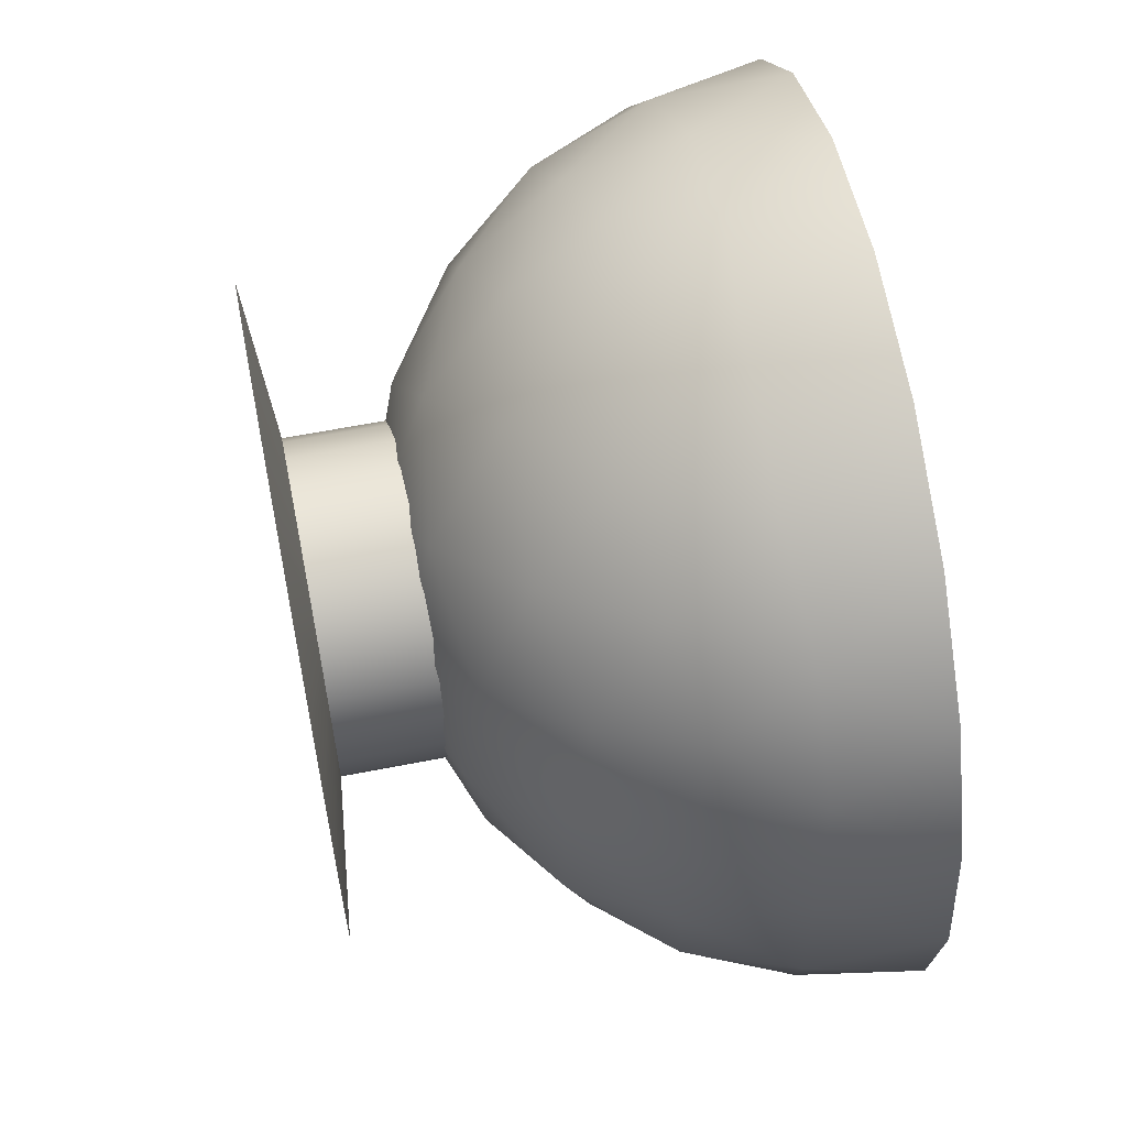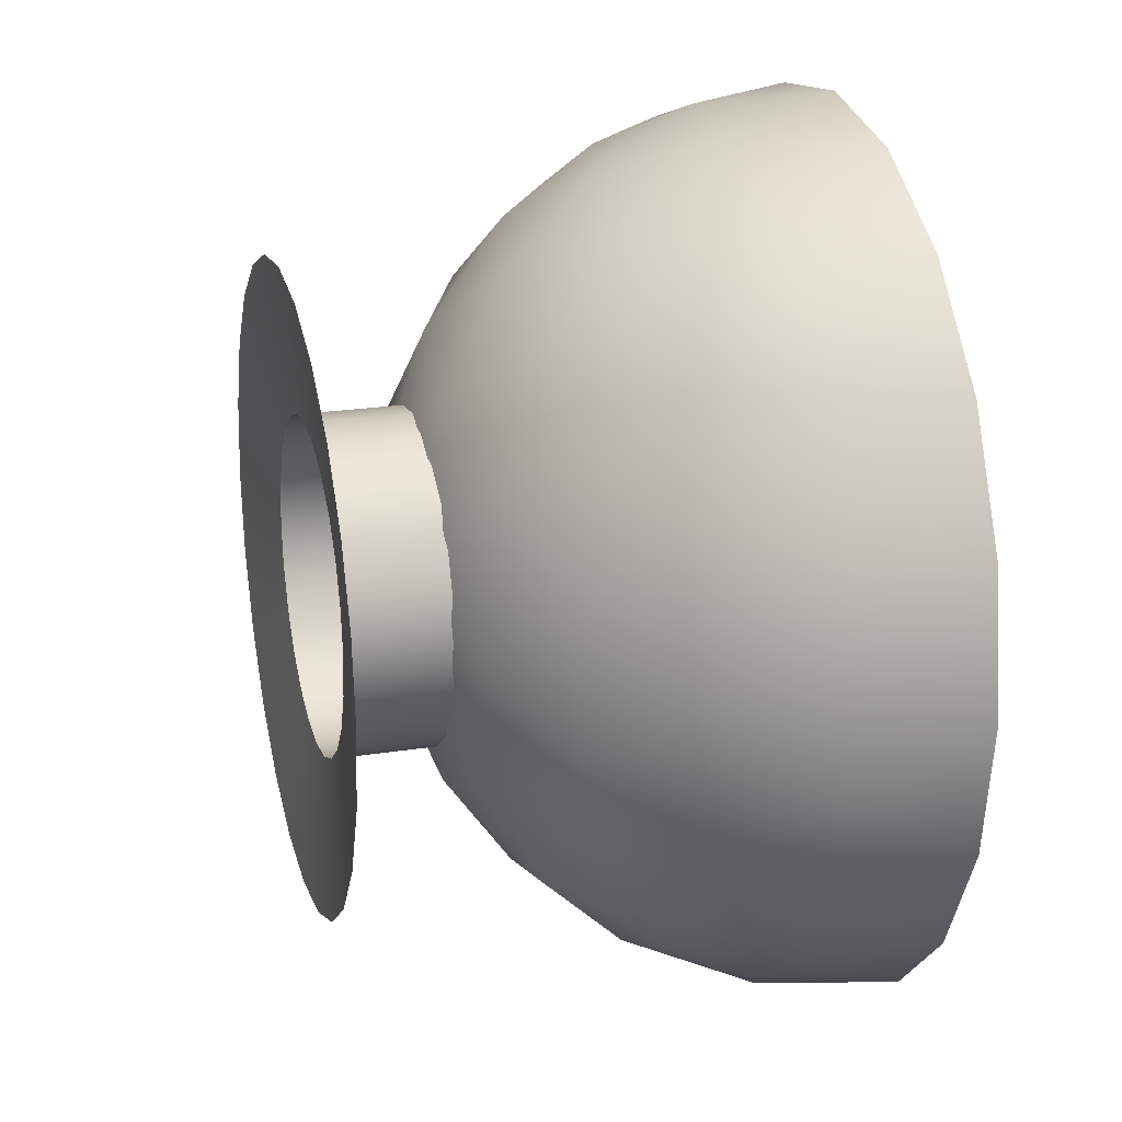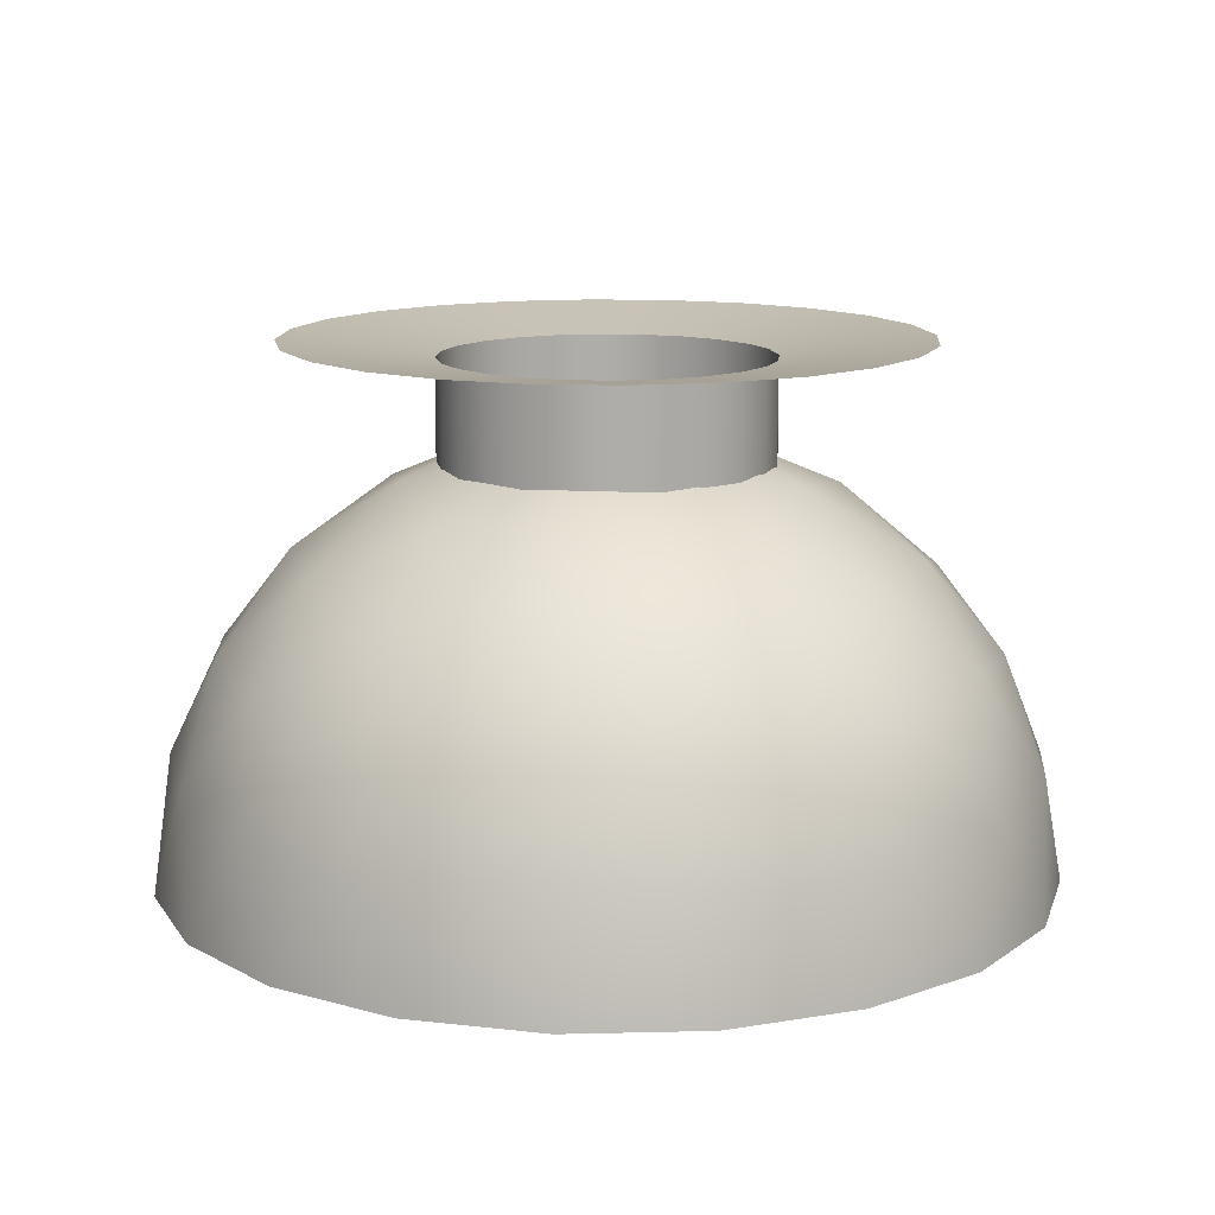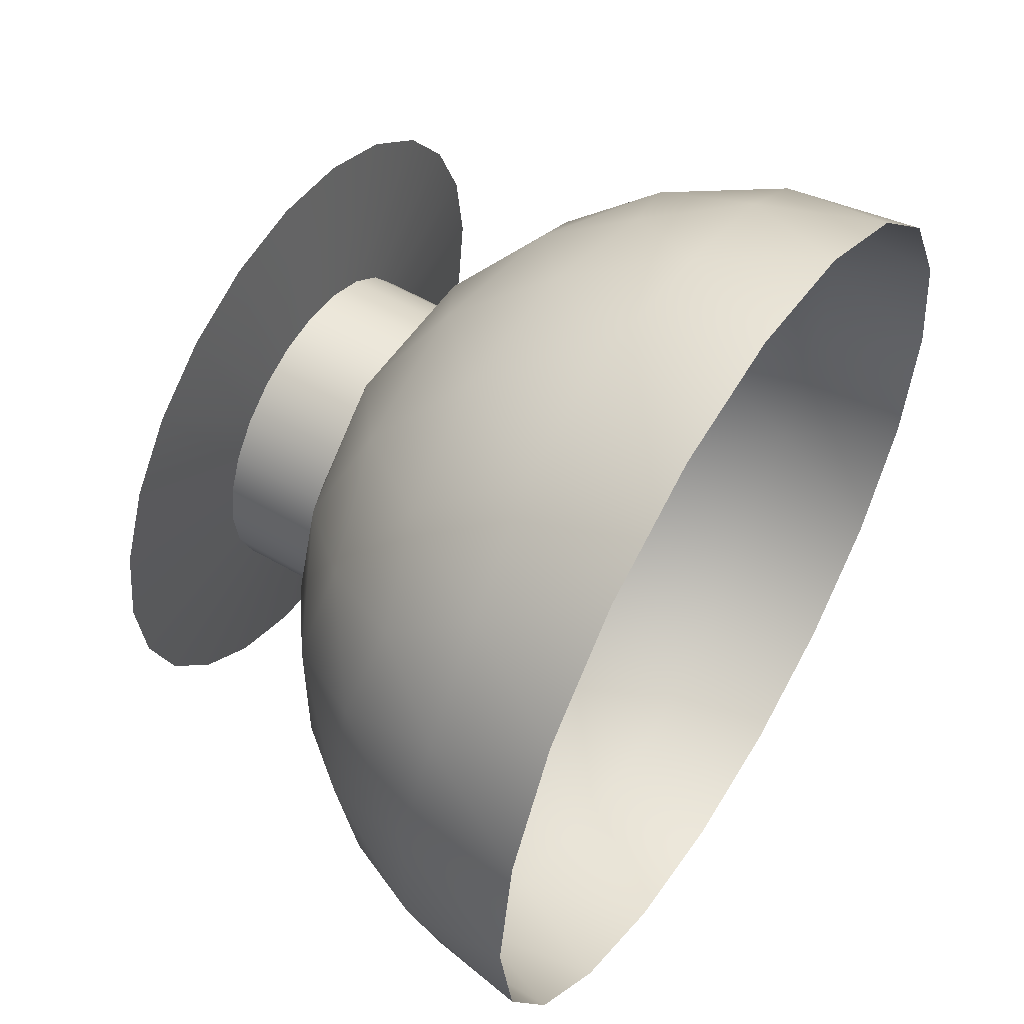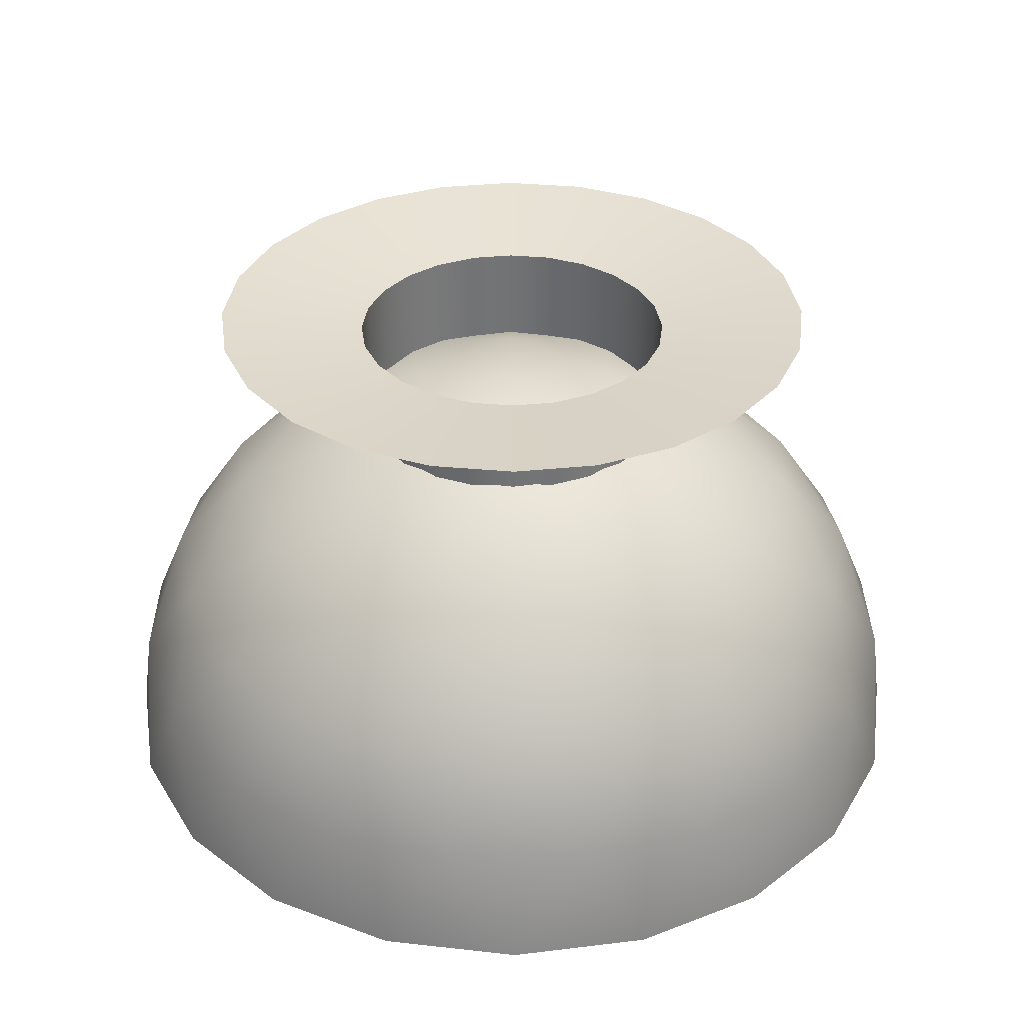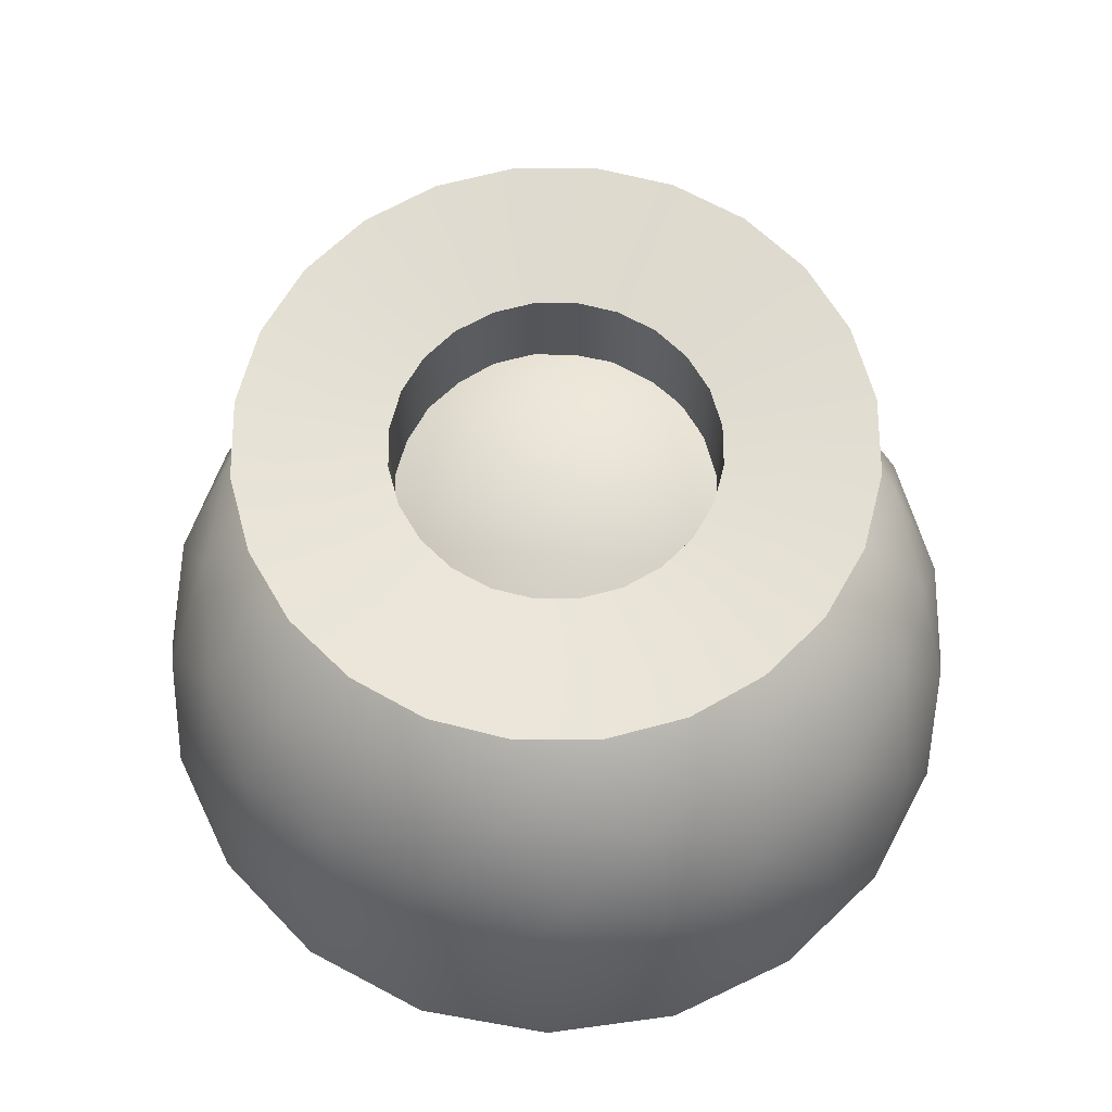
<metadata>
{"format":"obj","ext":"obj","renderer":"f3d","projection":"perspective","resolution":1024,"background":"white","views":[{"elev":61.2,"azim":-101.3,"up":"+Z"},{"elev":22.5,"azim":-105.1,"up":"+Z"},{"elev":13.0,"azim":131.8,"up":"+Y"},{"elev":53.9,"azim":-58.1,"up":"+Z"},{"elev":34.4,"azim":-90.4,"up":"+Y"},{"elev":64.3,"azim":-142.8,"up":"+Y"}]}
</metadata>
<code>
o ring
v 0.04112 0.06654 0.1266
v -0.1077 0.06654 0.07822
v -0.1077 0.06654 -0.07822
v 0.04112 0.06654 -0.1266
v 0.1331 0.06654 0
v 0 0.1488 0
v 0.1423 0.03737 0.02196
v 0.1415 -0 0.04598
v 0.1415 0 -0.04598
v 0.1423 0.03737 -0.02196
v 0.02309 0.03737 0.1422
v 0 -0 0.1488
v 0.08745 0 0.1204
v 0.06487 0.03737 0.1286
v -0.1281 0.03737 0.06589
v -0.1415 -0 0.04598
v -0.08745 0 0.1204
v -0.1022 0.03737 0.1014
v -0.1022 0.03737 -0.1014
v -0.08745 -0 -0.1204
v -0.1415 0 -0.04598
v -0.1281 0.03737 -0.06589
v 0.06487 0.03737 -0.1286
v 0.08745 -0 -0.1204
v 0 0 -0.1488
v 0.02309 0.03737 -0.1422
v 0.1236 0.07473 0.03554
v 0.1024 0.07822 0.07439
v 0.07201 0.07473 0.1066
v 0.00441 0.07473 0.1286
v -0.03911 0.07822 0.1204
v -0.07914 0.07473 0.1014
v -0.1209 0.07473 0.04393
v -0.1266 0.07822 0
v -0.1209 0.07473 -0.04393
v -0.07914 0.07473 -0.1014
v -0.03911 0.07822 -0.1204
v 0.00441 0.07473 -0.1286
v 0.07201 0.07473 -0.1066
v 0.1024 0.07822 -0.07439
v 0.1236 0.07473 -0.03554
v 0.01155 0.144 0.03554
v 0.02417 0.1266 0.07439
v 0.03464 0.09783 0.1066
v 0.1121 0.09783 0
v 0.07822 0.1266 0
v 0.03737 0.144 0
v -0.03023 0.144 0.02196
v -0.06328 0.1266 0.04598
v -0.09069 0.09783 0.06589
v -0.03023 0.144 -0.02196
v -0.06328 0.1266 -0.04598
v -0.09069 0.09783 -0.06589
v 0.01155 0.144 -0.03554
v 0.02417 0.1266 -0.07439
v 0.03464 0.09783 -0.1066
v 0.05383 0.1331 -0.03911
v 0.09495 0.1077 -0.03911
v 0.06654 0.1077 -0.07822
v -0.02056 0.1331 -0.06328
v -0.007854 0.1077 -0.1024
v -0.05383 0.1077 -0.08745
v -0.06654 0.1331 0
v -0.09981 0.1077 -0.02417
v -0.09981 0.1077 0.02417
v -0.02056 0.1331 0.06328
v -0.05383 0.1077 0.08745
v -0.007854 0.1077 0.1024
v 0.05383 0.1331 0.03911
v 0.06654 0.1077 0.07822
v 0.09495 0.1077 0.03911
v 0.1282 0.04112 -0.06328
v 0.1204 0 -0.08745
v 0.09981 0.04112 -0.1024
v -0.02056 0.04112 -0.1415
v -0.04598 -0 -0.1415
v -0.06654 0.04112 -0.1266
v -0.1409 0.04112 -0.02417
v -0.1488 0 0
v -0.1409 0.04112 0.02417
v -0.06654 0.04112 0.1266
v -0.04598 -0 0.1415
v -0.02056 0.04112 0.1415
v 0.09981 0.04112 0.1024
v 0.1204 -0 0.08745
v 0.1282 0.04112 0.06328
v 0.04598 -0 -0.1415
v -0.1204 -0 -0.08745
v -0.1204 0 0.08745
v 0.04598 0 0.1415
v 0.1488 0 0
v -1e-06 0.1318 -0.05492
v -1e-06 0.1704 -0.05492
v 0.01421 0.1318 -0.05305
v 0.01421 0.1704 -0.05305
v 0.02746 0.1318 -0.04756
v 0.02746 0.1704 -0.04756
v 0.03883 0.1318 -0.03884
v 0.03883 0.1704 -0.03884
v 0.04756 0.1318 -0.02746
v 0.04756 0.1704 -0.02746
v 0.05304 0.1318 -0.01422
v 0.05304 0.1704 -0.01422
v 0.05491 0.1318 -4e-06
v 0.05491 0.1704 -4e-06
v 0.05304 0.1318 0.01421
v 0.05304 0.1704 0.01421
v 0.04756 0.1318 0.02745
v 0.04756 0.1704 0.02745
v 0.03883 0.1318 0.03883
v 0.03883 0.1704 0.03883
v 0.02746 0.1318 0.04755
v 0.02746 0.1704 0.04755
v 0.01421 0.1318 0.05304
v 0.01421 0.1704 0.05304
v -1e-06 0.1318 0.05491
v -1e-06 0.1704 0.05491
v -0.01421 0.1318 0.05304
v -0.01421 0.1704 0.05304
v -0.02746 0.1318 0.04755
v -0.02746 0.1704 0.04755
v -0.03883 0.1318 0.03883
v -0.03883 0.1704 0.03883
v -0.04756 0.1318 0.02745
v -0.04756 0.1704 0.02745
v -0.05305 0.1318 0.01421
v -0.05305 0.1704 0.01421
v -0.05492 0.1318 -4e-06
v -0.05492 0.1704 -4e-06
v -0.05305 0.1318 -0.01422
v -0.05305 0.1704 -0.01422
v -0.04756 0.1318 -0.02746
v -0.04756 0.1704 -0.02746
v -0.03883 0.1318 -0.03884
v -0.03883 0.1704 -0.03884
v -0.02746 0.1318 -0.04756
v -0.02746 0.1704 -0.04756
v -0.01421 0.1318 -0.05305
v -0.01421 0.1704 -0.05305
v -1e-06 0.1763 -0.1055
v 0.0273 0.1763 -0.1019
v 0.05274 0.1763 -0.09136
v 0.07459 0.1763 -0.07459
v 0.09135 0.1763 -0.05275
v 0.1019 0.1763 -0.02731
v 0.1055 0.1763 -4e-06
v 0.1019 0.1763 0.0273
v 0.09135 0.1763 0.05274
v 0.07459 0.1763 0.07458
v 0.05274 0.1763 0.09135
v 0.0273 0.1763 0.1019
v -1e-06 0.1763 0.1055
v -0.0273 0.1763 0.1019
v -0.05274 0.1763 0.09135
v -0.07459 0.1763 0.07458
v -0.09135 0.1763 0.05274
v -0.1019 0.1763 0.0273
v -0.1055 0.1763 -4e-06
v -0.1019 0.1763 -0.02731
v -0.09135 0.1763 -0.05275
v -0.07459 0.1763 -0.07459
v -0.05274 0.1763 -0.09136
v -0.0273 0.1763 -0.1019
f 1 29 44
f 2 32 50
f 3 35 53
f 4 38 56
f 5 41 45
f 47 54 6
f 46 57 47
f 45 58 46
f 47 57 54
f 57 55 54
f 46 58 57
f 58 59 57
f 57 59 55
f 59 56 55
f 45 41 58
f 41 40 58
f 58 40 59
f 40 39 59
f 59 39 56
f 39 4 56
f 54 51 6
f 55 60 54
f 56 61 55
f 54 60 51
f 60 52 51
f 55 61 60
f 61 62 60
f 60 62 52
f 62 53 52
f 56 38 61
f 38 37 61
f 61 37 62
f 37 36 62
f 62 36 53
f 36 3 53
f 51 48 6
f 52 63 51
f 53 64 52
f 51 63 48
f 63 49 48
f 52 64 63
f 64 65 63
f 63 65 49
f 65 50 49
f 53 35 64
f 35 34 64
f 64 34 65
f 34 33 65
f 65 33 50
f 33 2 50
f 48 42 6
f 49 66 48
f 50 67 49
f 48 66 42
f 66 43 42
f 49 67 66
f 67 68 66
f 66 68 43
f 68 44 43
f 50 32 67
f 32 31 67
f 67 31 68
f 31 30 68
f 68 30 44
f 30 1 44
f 42 47 6
f 43 69 42
f 44 70 43
f 42 69 47
f 69 46 47
f 43 70 69
f 70 71 69
f 69 71 46
f 71 45 46
f 44 29 70
f 29 28 70
f 70 28 71
f 28 27 71
f 71 27 45
f 27 5 45
f 10 41 5
f 9 72 10
f 10 72 41
f 72 40 41
f 9 73 72
f 73 74 72
f 72 74 40
f 74 39 40
f 73 24 74
f 24 23 74
f 74 23 39
f 23 4 39
f 26 38 4
f 25 75 26
f 26 75 38
f 75 37 38
f 25 76 75
f 76 77 75
f 75 77 37
f 77 36 37
f 76 20 77
f 20 19 77
f 77 19 36
f 19 3 36
f 22 35 3
f 21 78 22
f 22 78 35
f 78 34 35
f 21 79 78
f 79 80 78
f 78 80 34
f 80 33 34
f 79 16 80
f 16 15 80
f 80 15 33
f 15 2 33
f 18 32 2
f 17 81 18
f 18 81 32
f 81 31 32
f 17 82 81
f 82 83 81
f 81 83 31
f 83 30 31
f 82 12 83
f 12 11 83
f 83 11 30
f 11 1 30
f 14 29 1
f 13 84 14
f 14 84 29
f 84 28 29
f 13 85 84
f 85 86 84
f 84 86 28
f 86 27 28
f 85 8 86
f 8 7 86
f 86 7 27
f 7 5 27
f 23 26 4
f 24 87 23
f 23 87 26
f 87 25 26
f 19 22 3
f 20 88 19
f 19 88 22
f 88 21 22
f 15 18 2
f 16 89 15
f 15 89 18
f 89 17 18
f 11 14 1
f 12 90 11
f 11 90 14
f 90 13 14
f 7 10 5
f 8 91 7
f 7 91 10
f 91 9 10
f 92 93 95 94
f 94 95 97 96
f 96 97 99 98
f 98 99 101 100
f 100 101 103 102
f 102 103 105 104
f 104 105 107 106
f 106 107 109 108
f 108 109 111 110
f 110 111 113 112
f 112 113 115 114
f 114 115 117 116
f 116 117 119 118
f 118 119 121 120
f 120 121 123 122
f 122 123 125 124
f 124 125 127 126
f 126 127 129 128
f 128 129 131 130
f 130 131 133 132
f 132 133 135 134
f 134 135 137 136
f 113 111 149 150
f 136 137 139 138
f 138 139 93 92
f 123 121 154 155
f 133 131 159 160
f 99 97 142 143
f 109 107 147 148
f 95 93 140 141
f 119 117 152 153
f 129 127 157 158
f 139 137 162 163
f 105 103 145 146
f 115 113 150 151
f 125 123 155 156
f 135 133 160 161
f 101 99 143 144
f 111 109 148 149
f 121 119 153 154
f 131 129 158 159
f 93 139 163 140
f 97 95 141 142
f 107 105 146 147
f 117 115 151 152
f 127 125 156 157
f 137 135 161 162
f 103 101 144 145

</code>
